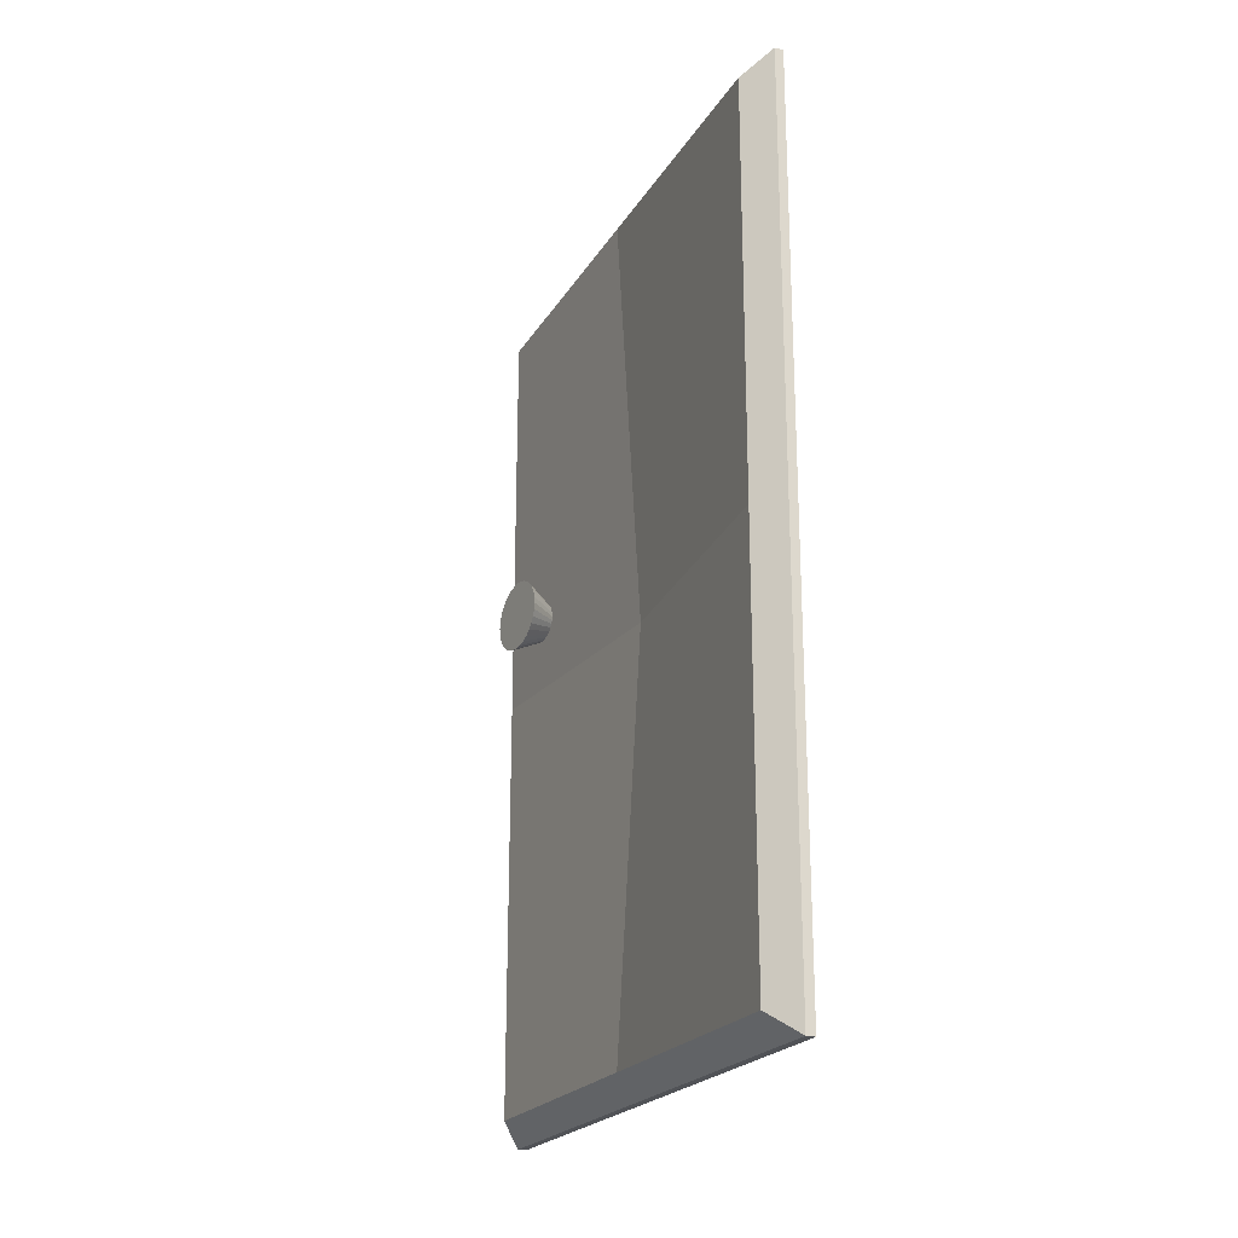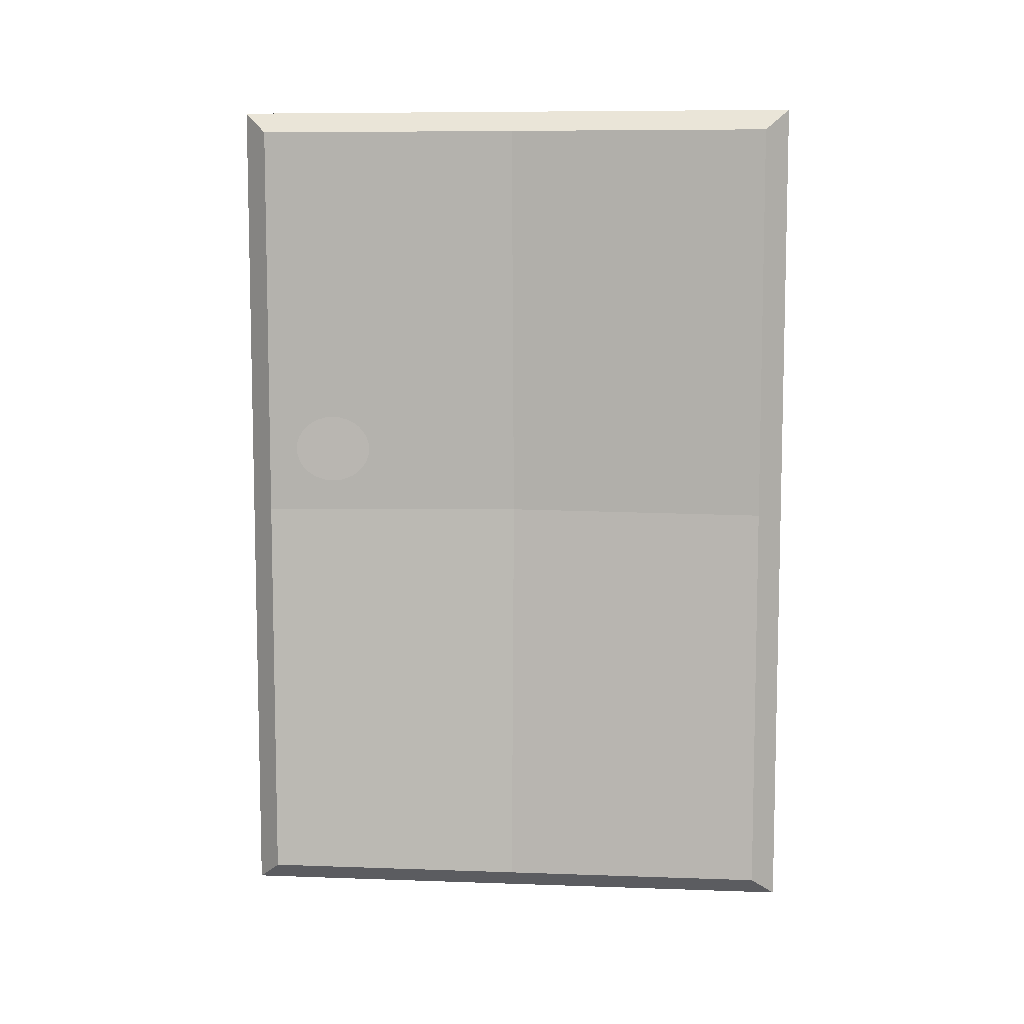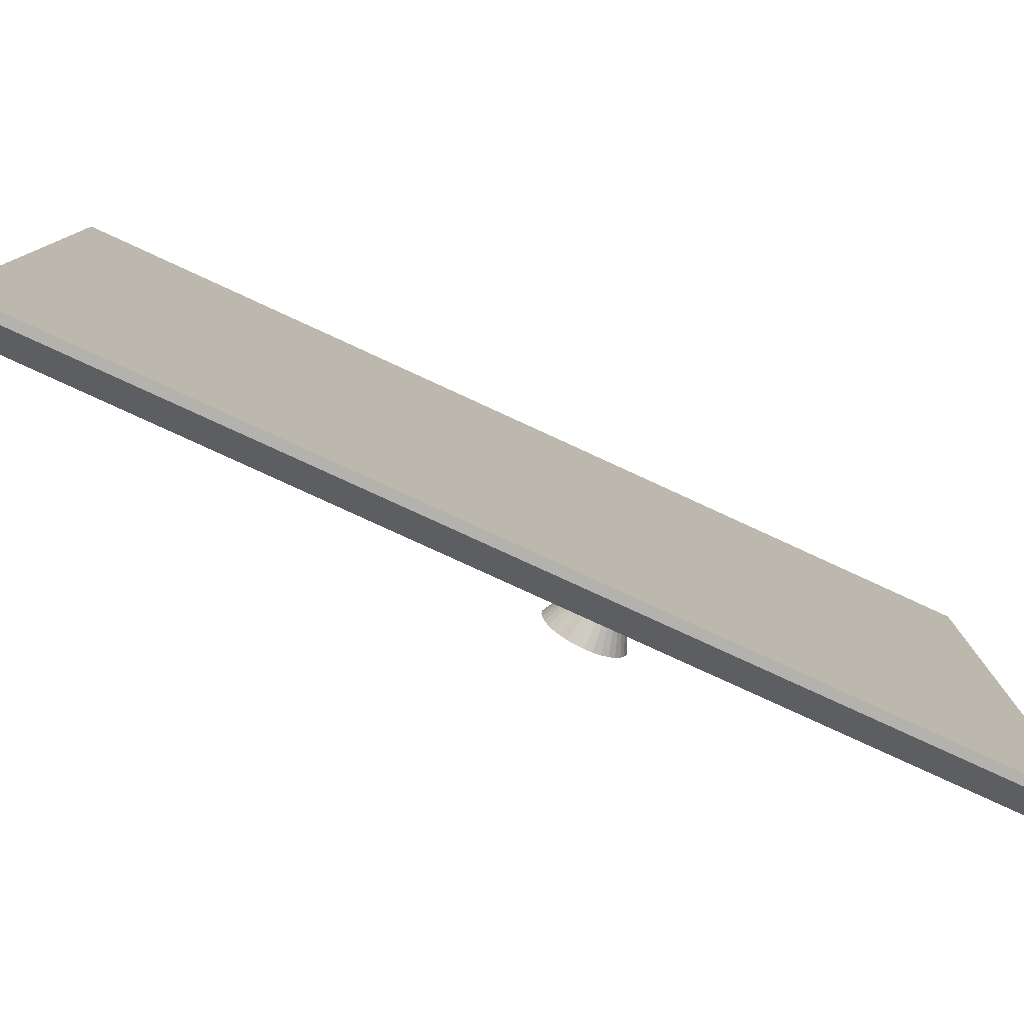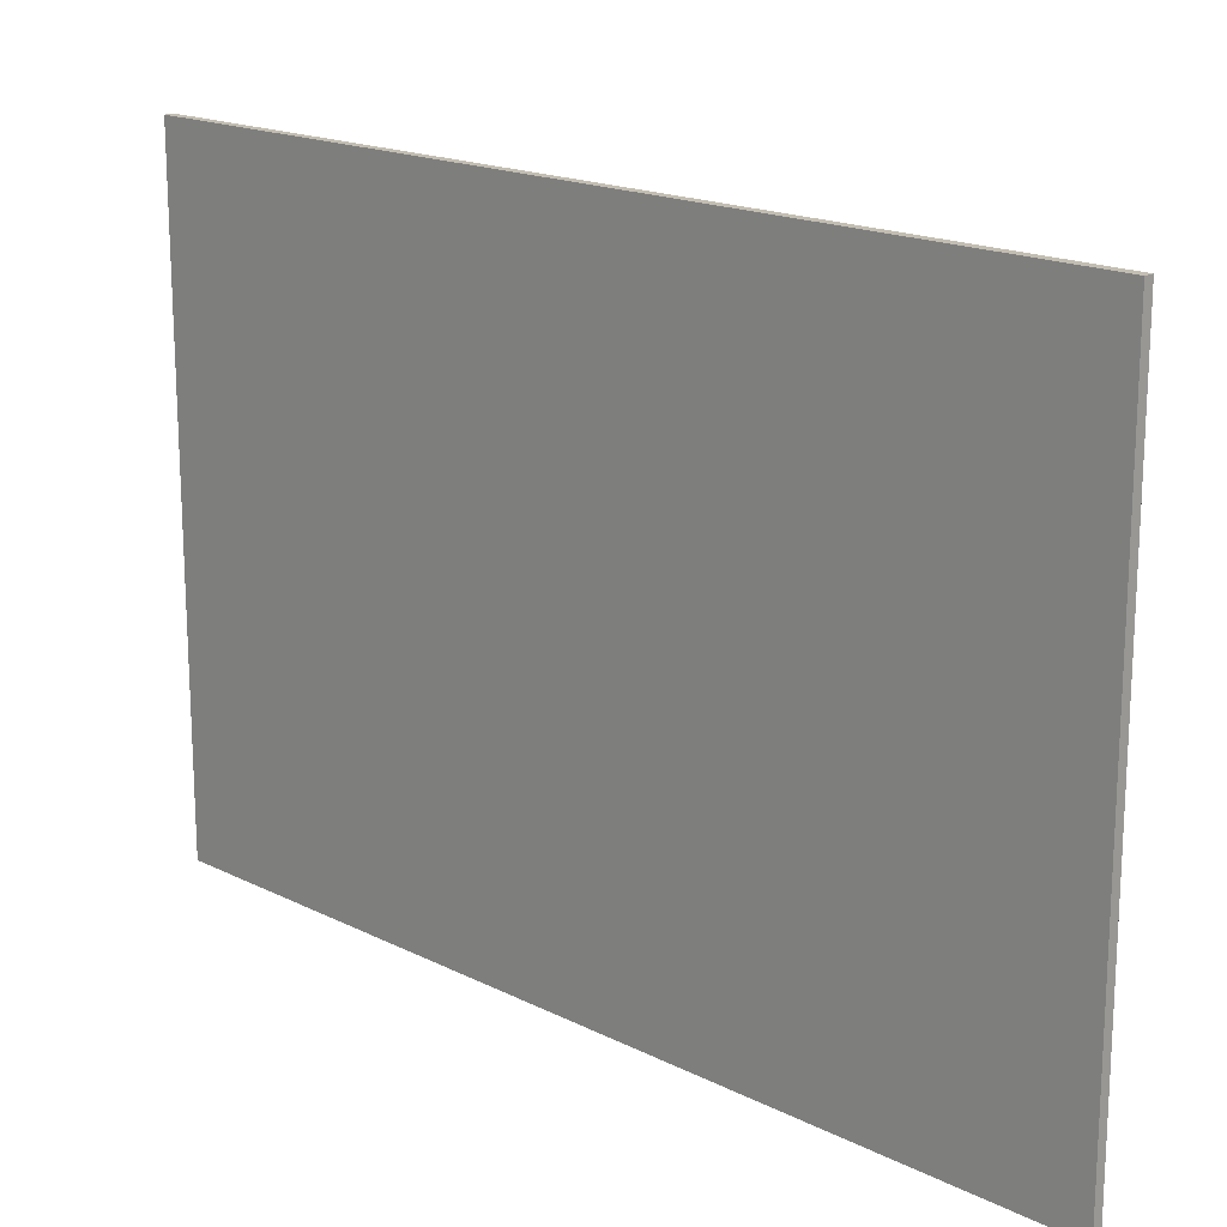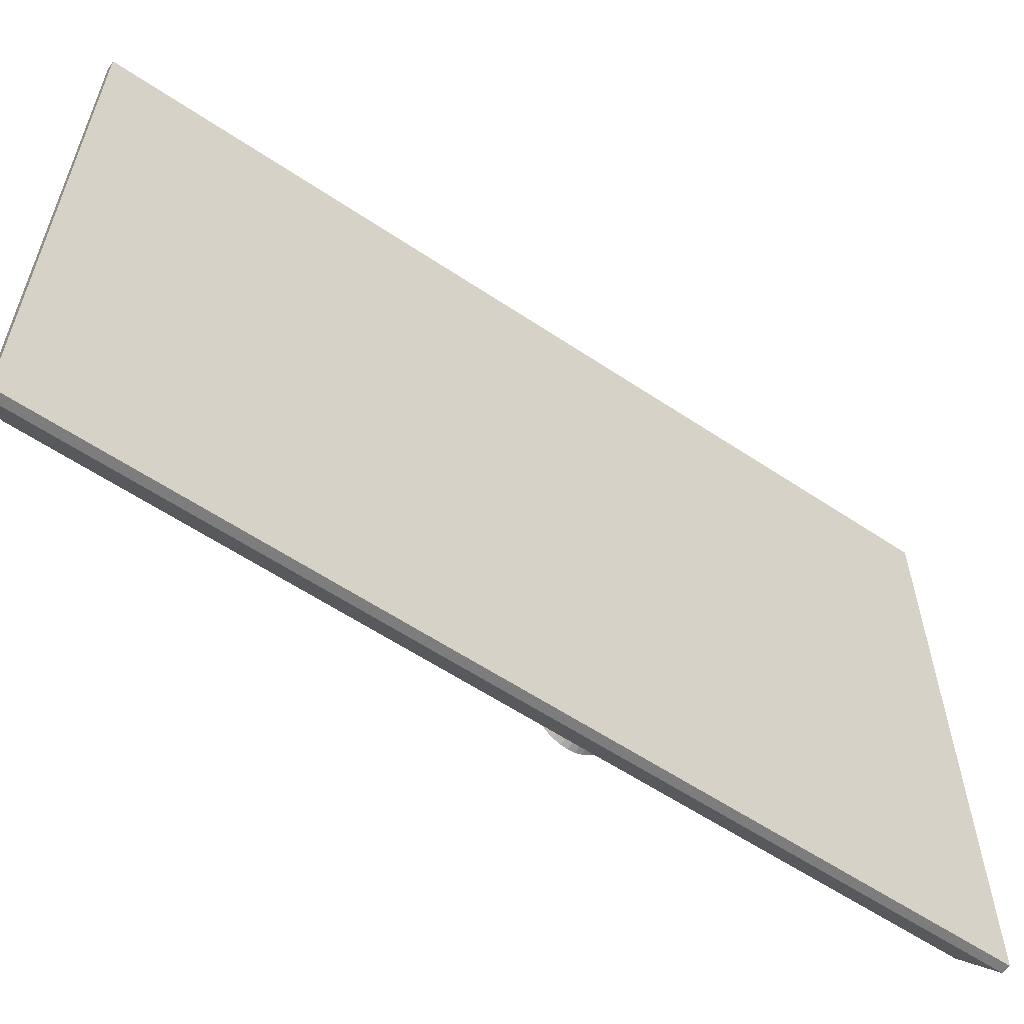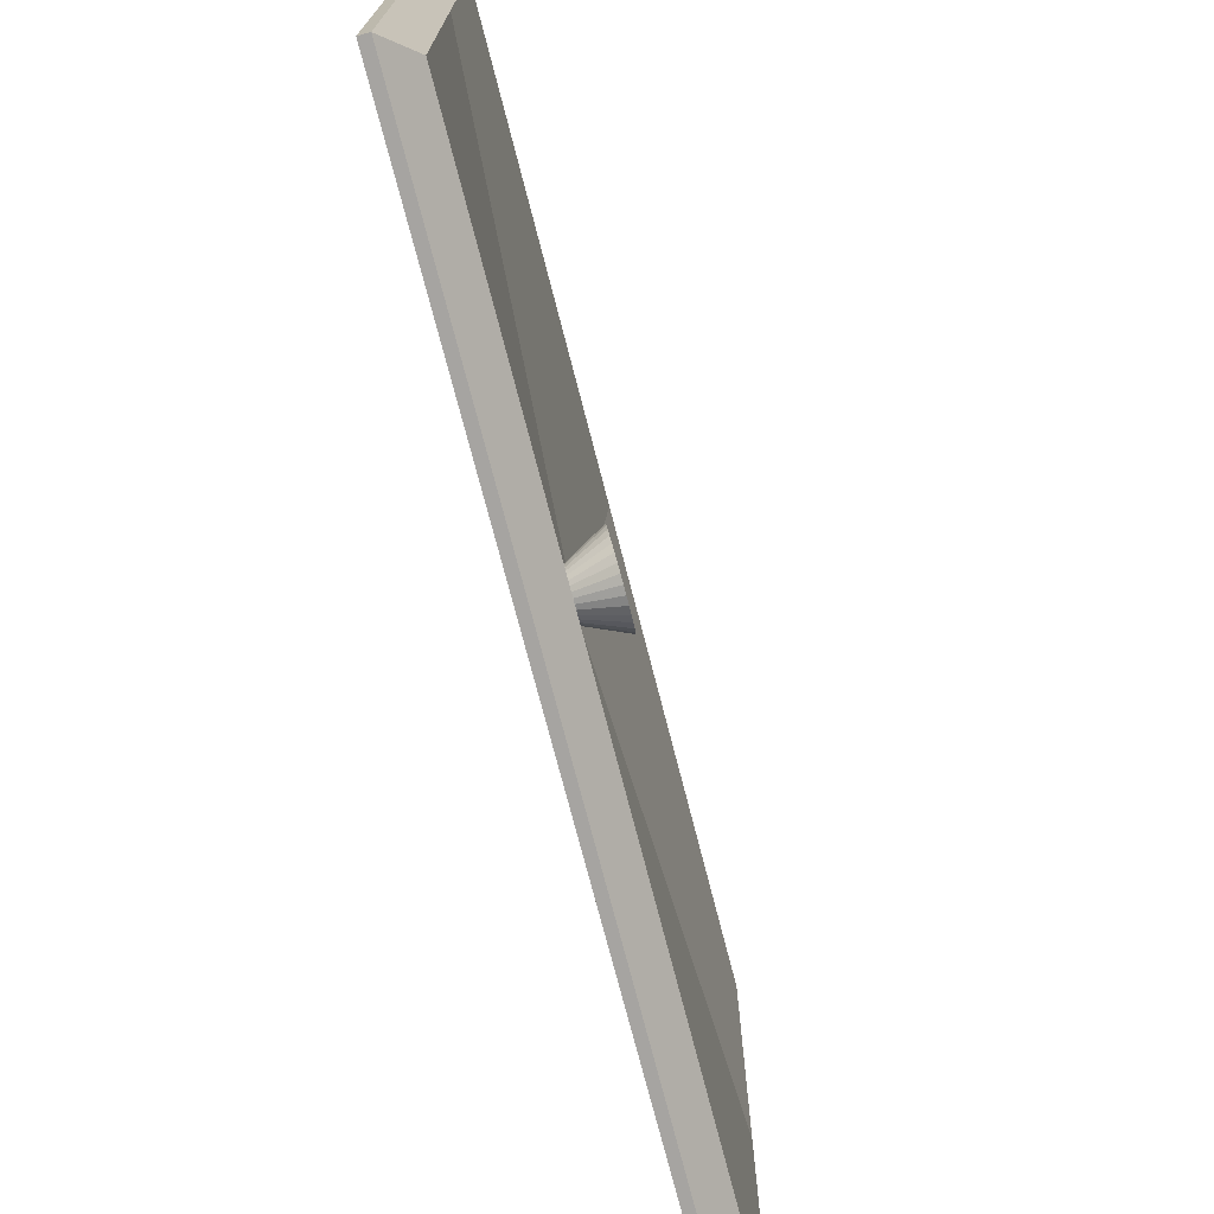
<metadata>
{"format":"obj","ext":"obj","renderer":"f3d","projection":"perspective","resolution":1024,"background":"white","views":[{"elev":-22.0,"azim":-23.3,"up":"+Y"},{"elev":8.1,"azim":-84.4,"up":"+Y"},{"elev":-79.5,"azim":65.3,"up":"+Z"},{"elev":17.5,"azim":134.7,"up":"+Z"},{"elev":-59.1,"azim":55.4,"up":"+Z"},{"elev":-73.5,"azim":-165.6,"up":"+Z"}]}
</metadata>
<code>
o Cubo.027_Cubo.025
v 0.785 0.1993 -2.066
v 0.775 0.1993 -2.066
v 0.785 1.201 -2.066
v 0.775 1.201 -2.066
v 0.785 0.1993 -2.746
v 0.775 0.1993 -2.746
v 0.785 1.201 -2.746
v 0.775 1.201 -2.746
v 0.785 1.176 -2.095
v 0.785 1.176 -2.717
v 0.785 0.2245 -2.717
v 0.785 0.2245 -2.095
v 0.7478 1.176 -2.717
v 0.7478 1.176 -2.095
v 0.7478 0.2245 -2.095
v 0.7478 0.2245 -2.717
v 0.7478 1.176 -2.406
v 0.7478 0.7001 -2.717
v 0.7478 0.7001 -2.095
v 0.7478 0.2245 -2.406
v 0.775 0.7001 -2.406
v 0.7545 0.8044 -2.64
v 0.7191 0.8223 -2.63
v 0.7541 0.804 -2.645
v 0.7183 0.8215 -2.639
v 0.7537 0.8027 -2.65
v 0.7176 0.8192 -2.647
v 0.7533 0.8006 -2.654
v 0.7169 0.8155 -2.655
v 0.753 0.7978 -2.658
v 0.7163 0.8105 -2.662
v 0.7527 0.7944 -2.661
v 0.7158 0.8044 -2.668
v 0.7525 0.7906 -2.664
v 0.7154 0.7974 -2.672
v 0.7524 0.7864 -2.665
v 0.7152 0.7899 -2.674
v 0.7523 0.782 -2.666
v 0.7151 0.782 -2.675
v 0.7524 0.7777 -2.665
v 0.7152 0.7742 -2.674
v 0.7525 0.7735 -2.664
v 0.7154 0.7666 -2.672
v 0.7527 0.7696 -2.661
v 0.7158 0.7597 -2.668
v 0.753 0.7662 -2.658
v 0.7163 0.7536 -2.662
v 0.7533 0.7634 -2.654
v 0.7169 0.7485 -2.655
v 0.7537 0.7614 -2.65
v 0.7176 0.7448 -2.647
v 0.7541 0.7601 -2.645
v 0.7183 0.7425 -2.639
v 0.7545 0.7597 -2.64
v 0.7191 0.7418 -2.63
v 0.755 0.7601 -2.635
v 0.7199 0.7425 -2.621
v 0.7554 0.7614 -2.631
v 0.7206 0.7448 -2.612
v 0.7558 0.7634 -2.626
v 0.7213 0.7485 -2.604
v 0.7561 0.7662 -2.622
v 0.7219 0.7536 -2.598
v 0.7564 0.7696 -2.619
v 0.7224 0.7597 -2.592
v 0.7566 0.7735 -2.617
v 0.7228 0.7666 -2.588
v 0.7567 0.7777 -2.615
v 0.723 0.7742 -2.585
v 0.7567 0.782 -2.615
v 0.7231 0.782 -2.584
v 0.7567 0.7864 -2.615
v 0.723 0.7899 -2.585
v 0.7566 0.7906 -2.617
v 0.7228 0.7974 -2.588
v 0.7564 0.7944 -2.619
v 0.7224 0.8044 -2.592
v 0.7561 0.7978 -2.622
v 0.7219 0.8105 -2.598
v 0.7558 0.8006 -2.626
v 0.7213 0.8155 -2.604
v 0.7554 0.8027 -2.631
v 0.7206 0.8192 -2.612
v 0.755 0.804 -2.635
v 0.7199 0.8215 -2.621
f 1 2 4 3
f 3 4 8 7
f 7 8 6 5
f 5 6 2 1
f 9 10 11 12
f 21 19 15 20
f 3 7 10 9
f 7 5 11 10
f 5 1 12 11
f 1 3 9 12
f 8 4 14 17 13
f 4 2 15 19 14
f 2 6 16 20 15
f 6 8 13 18 16
f 18 21 20 16
f 13 17 21 18
f 17 14 19 21
f 22 23 25 24
f 24 25 27 26
f 26 27 29 28
f 28 29 31 30
f 30 31 33 32
f 32 33 35 34
f 34 35 37 36
f 36 37 39 38
f 38 39 41 40
f 40 41 43 42
f 42 43 45 44
f 44 45 47 46
f 46 47 49 48
f 48 49 51 50
f 50 51 53 52
f 52 53 55 54
f 54 55 57 56
f 56 57 59 58
f 58 59 61 60
f 60 61 63 62
f 62 63 65 64
f 64 65 67 66
f 66 67 69 68
f 68 69 71 70
f 70 71 73 72
f 72 73 75 74
f 74 75 77 76
f 76 77 79 78
f 78 79 81 80
f 80 81 83 82
f 25 23 85 83 81 79 77 75 73 71 69 67 65 63 61 59 57 55 53 51 49 47 45 43 41 39 37 35 33 31 29 27
f 82 83 85 84
f 84 85 23 22
f 22 24 26 28 30 32 34 36 38 40 42 44 46 48 50 52 54 56 58 60 62 64 66 68 70 72 74 76 78 80 82 84

</code>
